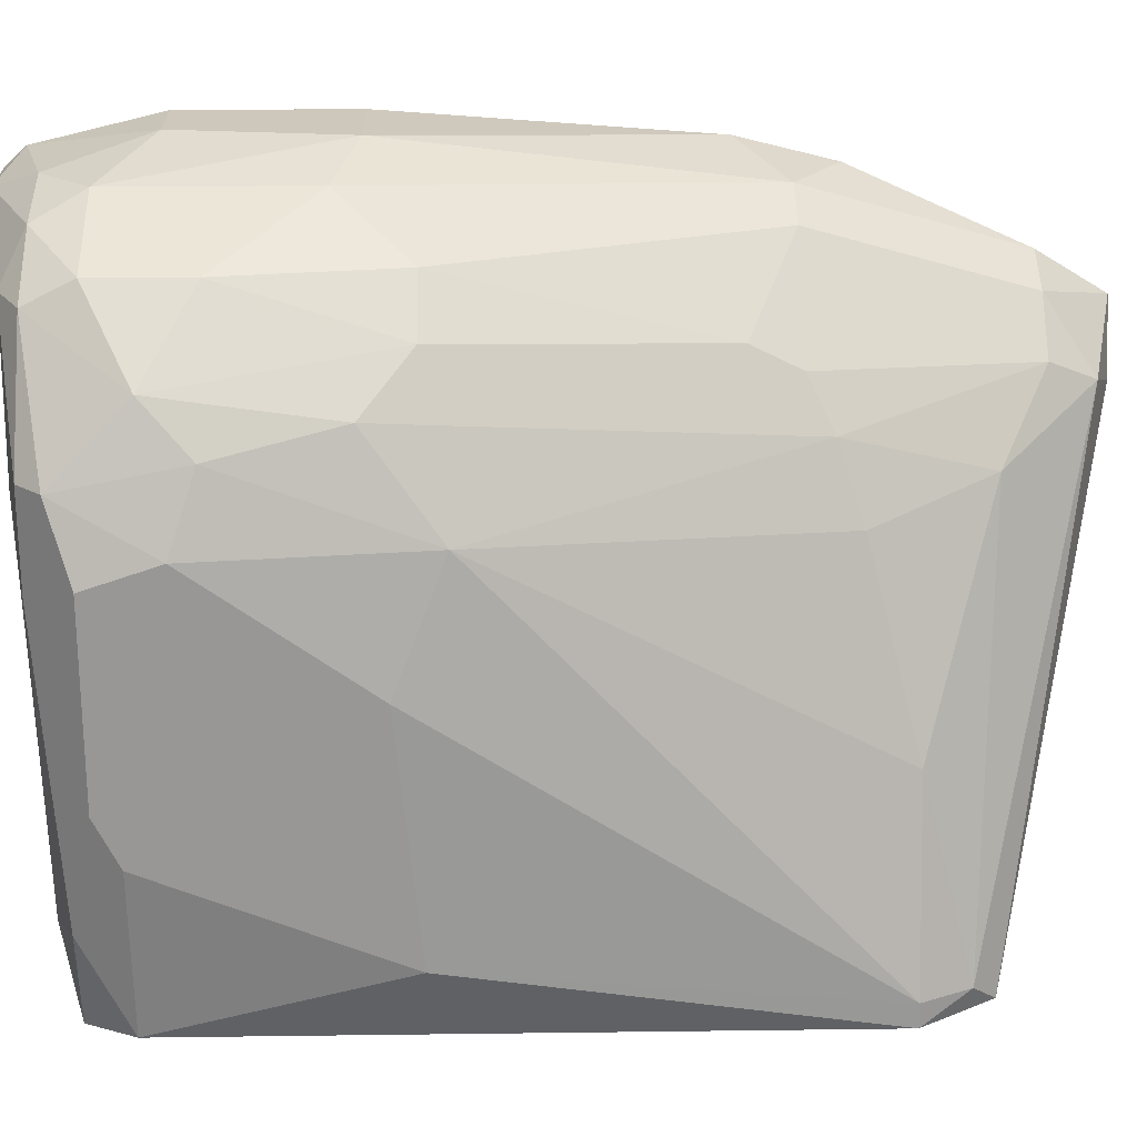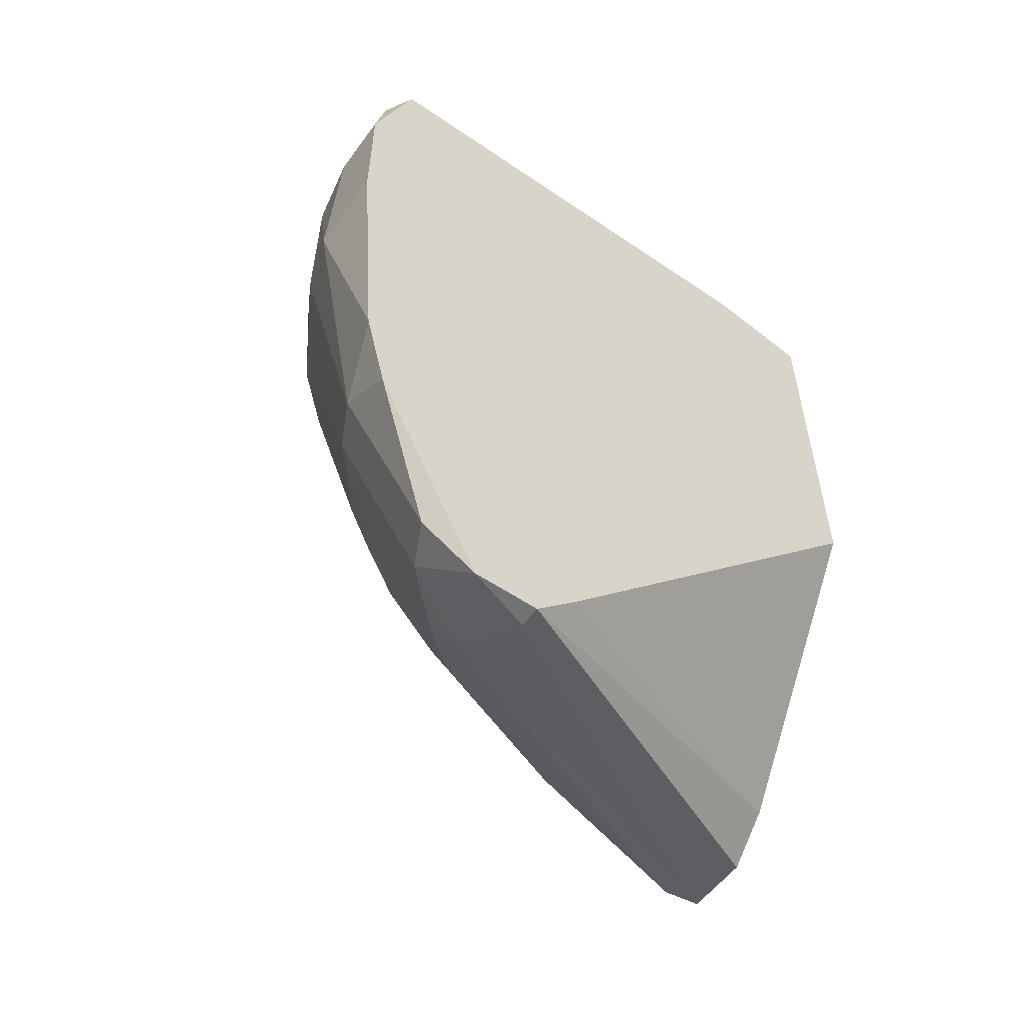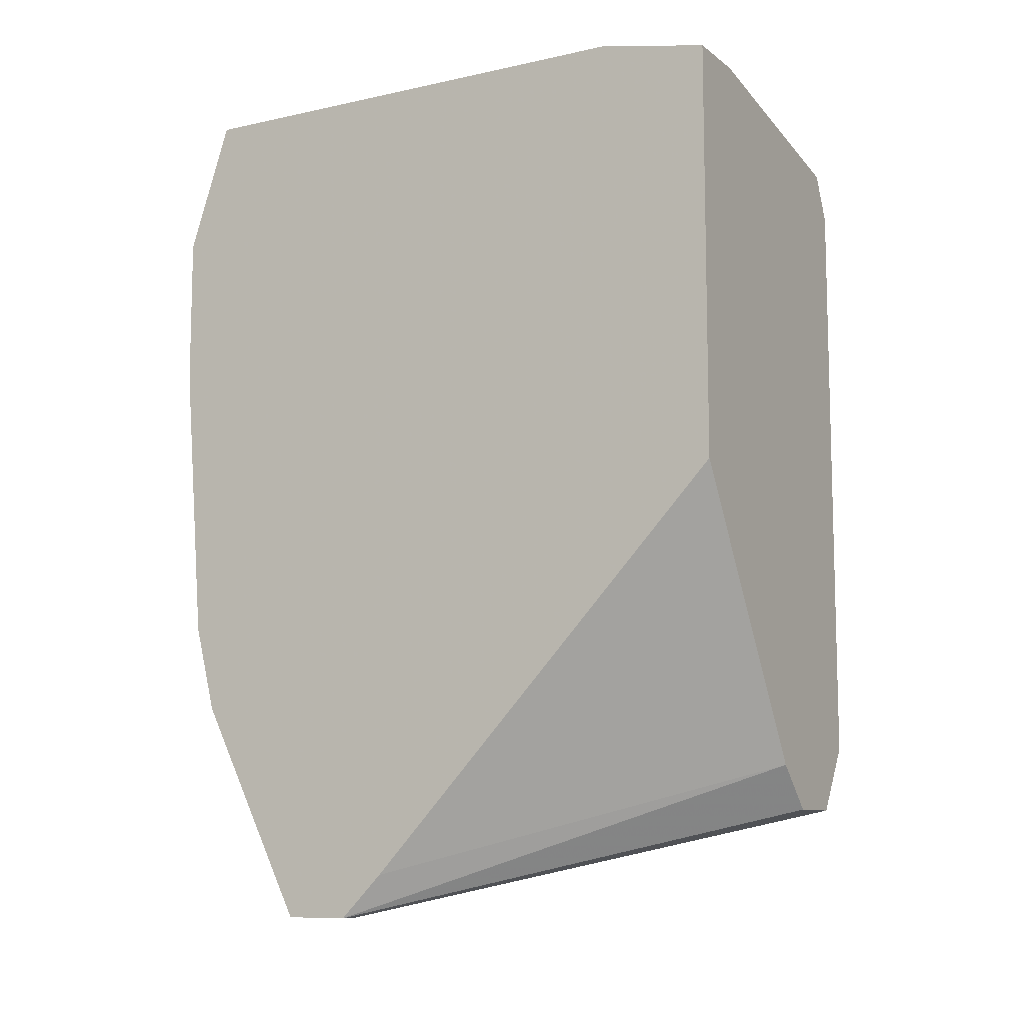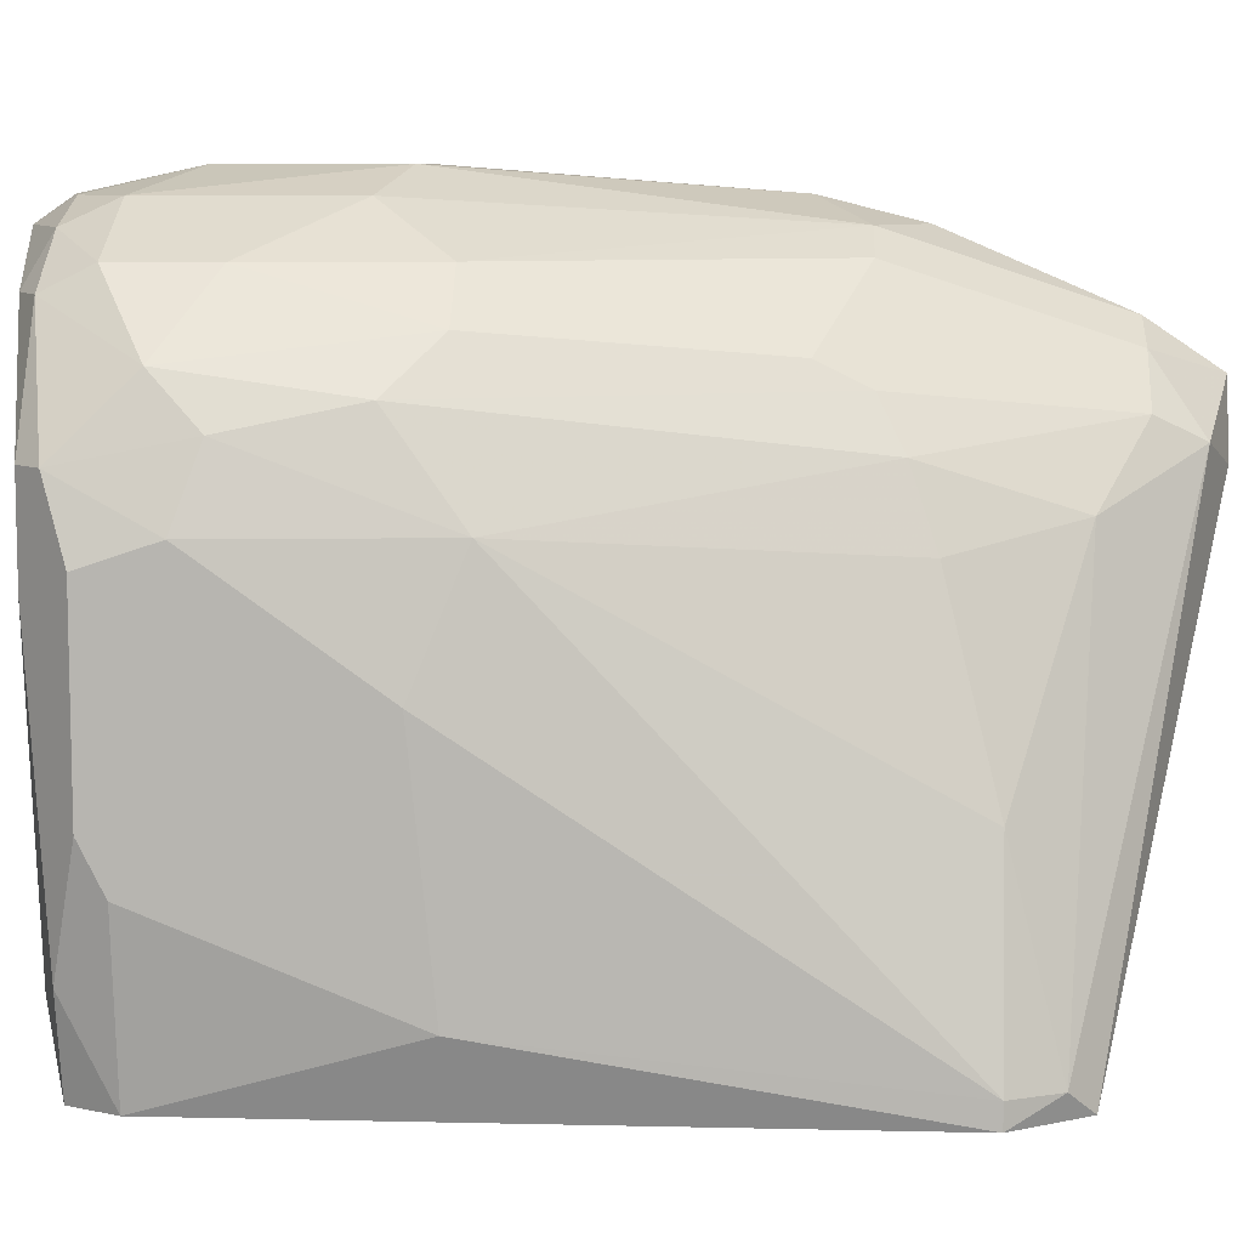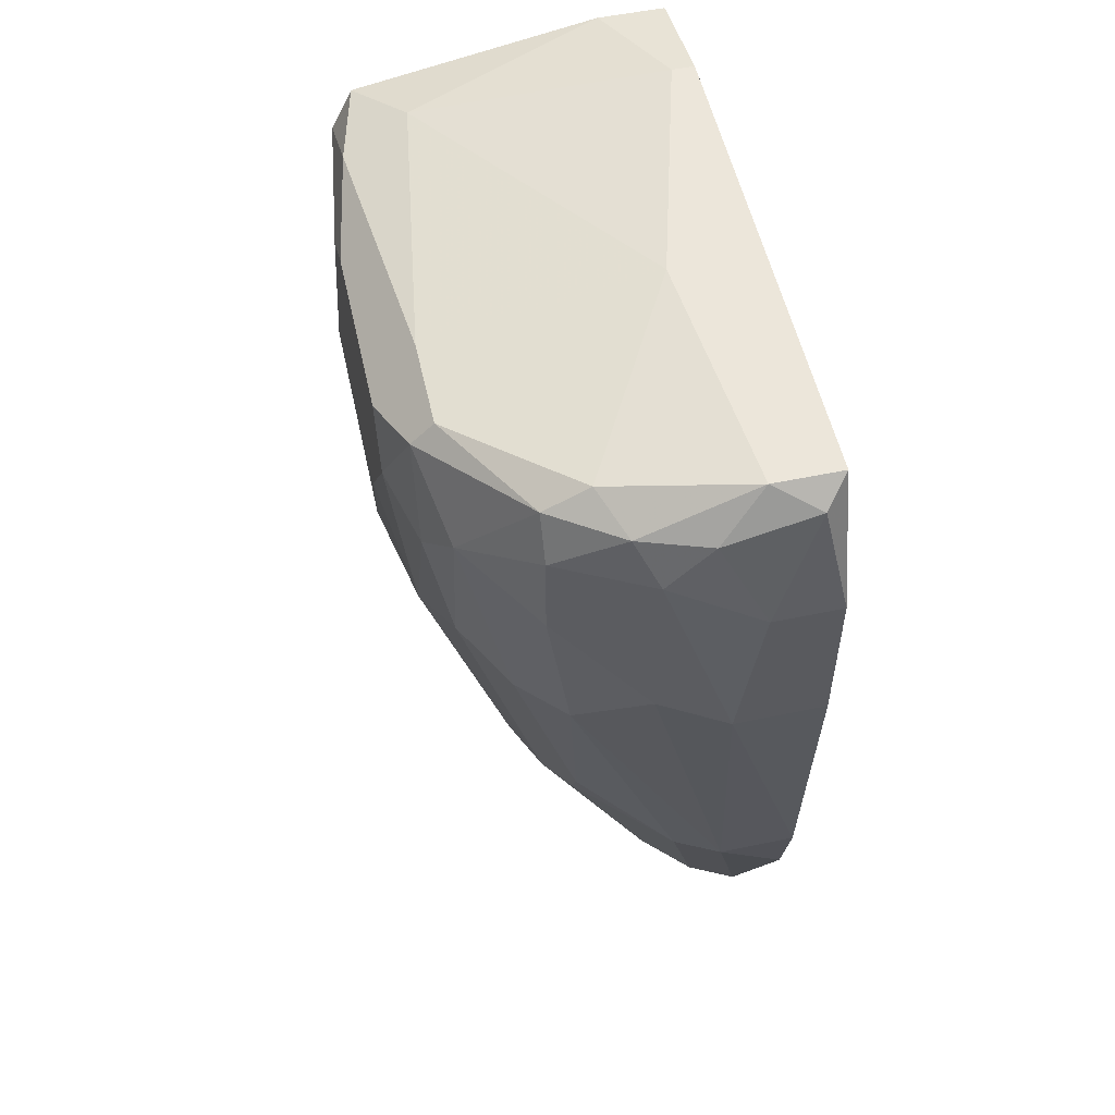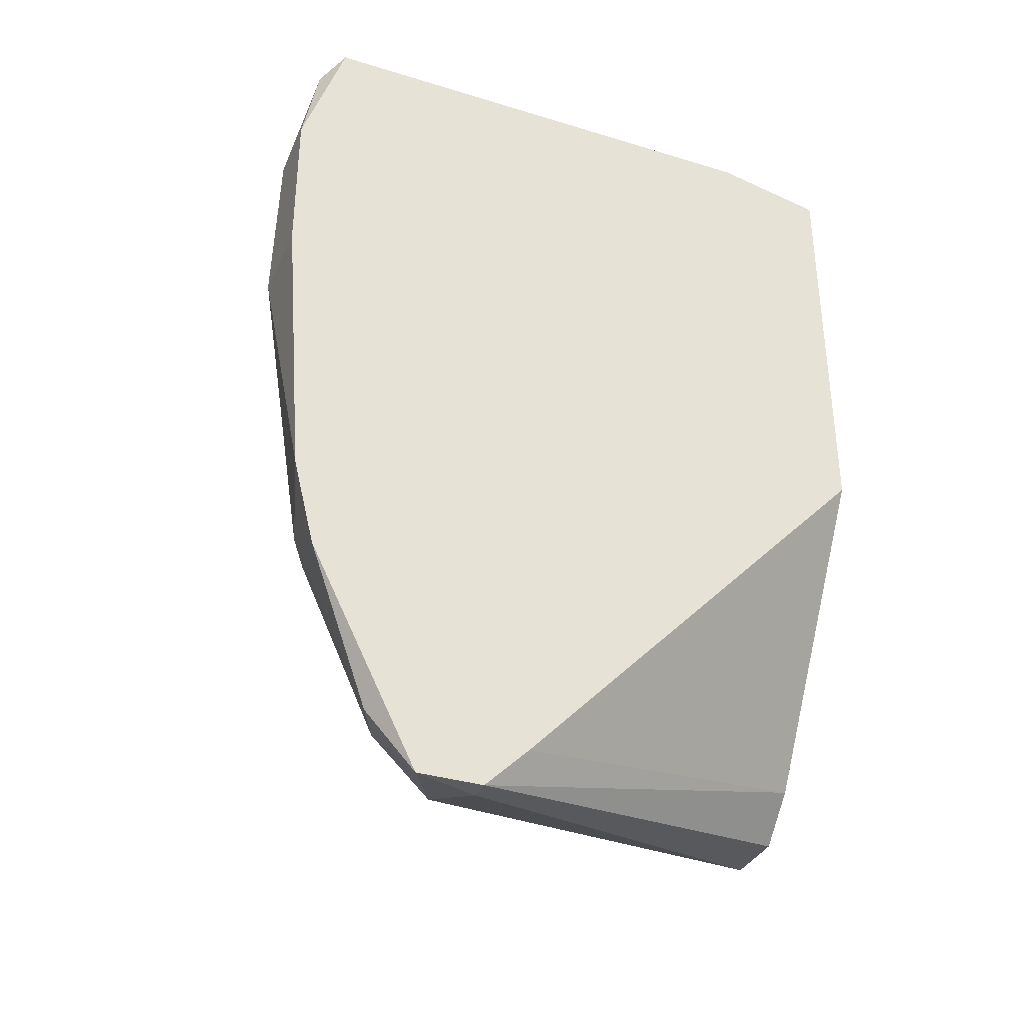
<metadata>
{"format":"obj","ext":"obj","renderer":"f3d","projection":"perspective","resolution":1024,"background":"white","views":[{"elev":21.9,"azim":-91.3,"up":"+Z"},{"elev":-55.4,"azim":54.4,"up":"+Y"},{"elev":-9.6,"azim":119.8,"up":"+Y"},{"elev":8.3,"azim":-86.4,"up":"+Z"},{"elev":54.3,"azim":-12.5,"up":"+Y"},{"elev":-34.8,"azim":67.8,"up":"+Y"}]}
</metadata>
<code>
v -0.002611 -0.01219 0.04482
v -0.002611 0.02098 0.02779
v -0.002611 -0.01488 0.04034
v -0.002611 0.02007 0.0484
v -0.01426 -0.0095 0.02421
v -0.01426 0.01918 0.03765
v -0.01426 0.01918 0.04123
v -0.01426 0.009317 0.04303
v -0.01426 0.0156 0.04392
v -0.01426 0.01828 0.02331
v -0.01516 0.01649 0.02331
v -0.01516 0.006629 0.03944
v -0.01516 0.01828 0.0269
v -0.01516 0.01828 0.04123
v -0.01516 0.0138 0.04213
v -0.01516 -0.007706 0.02421
v -0.01516 -0.007706 0.02331
v -0.009781 -0.002329 0.04392
v -0.009781 0.02007 0.04571
v -0.009781 -0.004122 0.04303
v -0.008885 -0.008604 0.02331
v -0.008885 0.01918 0.04751
v -0.008885 -0.0104 0.03944
v -0.006197 -0.01219 0.04213
v -0.006197 0.01918 0.0484
v -0.006197 -0.004122 0.04661
v -0.001714 0.003049 0.02331
v -0.001714 -0.005916 0.04751
v -0.001714 0.02098 0.02779
v -0.001714 0.02098 0.04751
v -0.001714 -0.002329 0.0484
v -0.001714 -0.01308 0.03854
v -0.001714 0.009317 0.0493
v -0.001714 -0.01488 0.04034
v -0.001714 -0.01488 0.04303
v -0.001714 0.0156 0.0493
v -0.001714 0.02007 0.02331
v -0.01337 -0.0104 0.02331
v -0.01337 -0.007706 0.03138
v -0.01247 0.01918 0.026
v -0.01247 0.007527 0.04482
v -0.004404 -0.01219 0.04392
v -0.004404 0.02098 0.04751
v -0.004404 0.0156 0.0493
v -0.004404 0.02007 0.02331
v -0.004404 -0.004122 0.04751
v -0.0053 0.02098 0.03765
v -0.0053 0.009317 0.0493
v -0.0053 -0.01398 0.04123
v -0.01606 0.007527 0.026
v -0.01606 0.01649 0.02959
v -0.01606 0.008422 0.03496
v -0.01606 0.0147 0.03944
v -0.01606 0.01739 0.03138
v -0.01606 0.01739 0.03854
v -0.01157 -0.005916 0.03854
v -0.01157 0.01918 0.04571
v -0.01157 0.0138 0.04661
v -0.01157 0.01739 0.04661
v -0.01068 -0.005017 0.04123
v -0.01068 0.007527 0.04661
v -0.01068 -0.0104 0.02331
v -0.00799 0.01022 0.0484
v -0.00799 0.01739 0.0484
f 1 26 42
f 46 26 1
f 1 35 28
f 46 1 28
f 35 1 42
f 2 30 29
f 37 2 29
f 47 30 2
f 2 37 45
f 40 2 45
f 47 2 40
f 34 35 3
f 38 34 3
f 35 49 3
f 49 38 3
f 4 43 25
f 44 4 25
f 36 30 4
f 30 43 4
f 44 36 4
f 16 17 5
f 39 16 5
f 17 38 5
f 23 39 5
f 49 23 5
f 38 49 5
f 7 47 6
f 54 7 6
f 40 13 6
f 13 54 6
f 47 40 6
f 14 7 55
f 7 14 57
f 47 7 19
f 19 7 57
f 7 54 55
f 8 9 15
f 9 8 41
f 12 8 15
f 8 12 60
f 8 20 41
f 20 8 60
f 9 14 15
f 14 9 57
f 9 41 58
f 9 59 57
f 59 9 58
f 10 11 13
f 10 38 11
f 40 10 13
f 37 38 10
f 37 10 45
f 10 40 45
f 11 54 13
f 11 38 17
f 50 11 17
f 11 50 51
f 54 11 51
f 53 12 15
f 12 16 39
f 16 12 52
f 56 12 39
f 12 53 52
f 12 56 60
f 14 53 15
f 53 14 55
f 16 50 17
f 50 16 52
f 20 26 18
f 41 20 18
f 26 61 18
f 61 41 18
f 22 43 19
f 22 19 57
f 43 47 19
f 20 24 42
f 24 20 60
f 26 20 42
f 21 27 32
f 38 27 21
f 34 21 32
f 21 34 62
f 38 21 62
f 43 22 25
f 22 64 25
f 59 22 57
f 22 59 64
f 49 24 23
f 23 24 60
f 56 39 23
f 56 23 60
f 24 49 42
f 64 44 25
f 46 61 26
f 27 34 32
f 27 35 34
f 37 35 27
f 38 37 27
f 35 31 28
f 31 46 28
f 30 37 29
f 36 37 30
f 30 47 43
f 31 36 33
f 48 31 33
f 35 36 31
f 46 31 48
f 36 48 33
f 34 38 62
f 36 35 37
f 49 35 42
f 36 44 48
f 41 61 58
f 48 44 64
f 46 48 63
f 61 46 63
f 63 48 64
f 50 54 51
f 53 50 52
f 50 53 54
f 54 53 55
f 63 59 58
f 61 63 58
f 59 63 64

</code>
